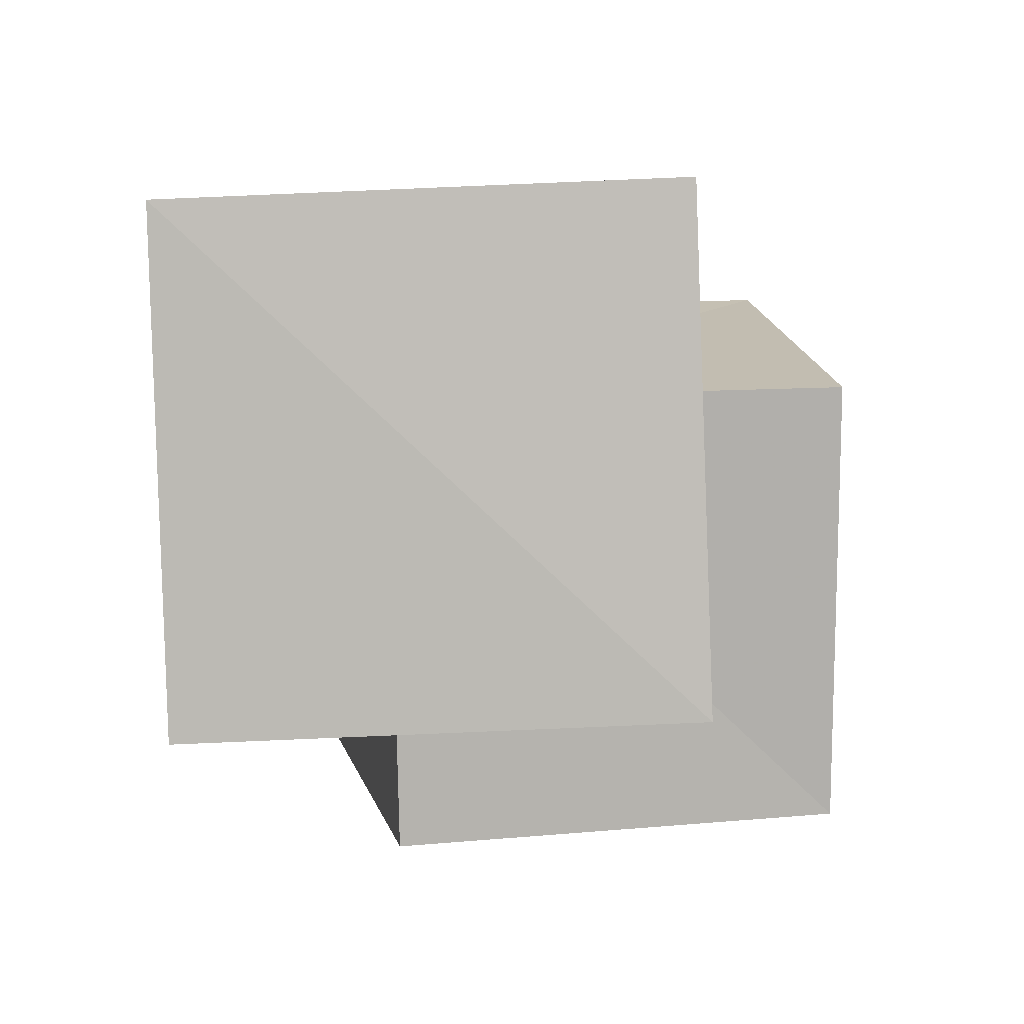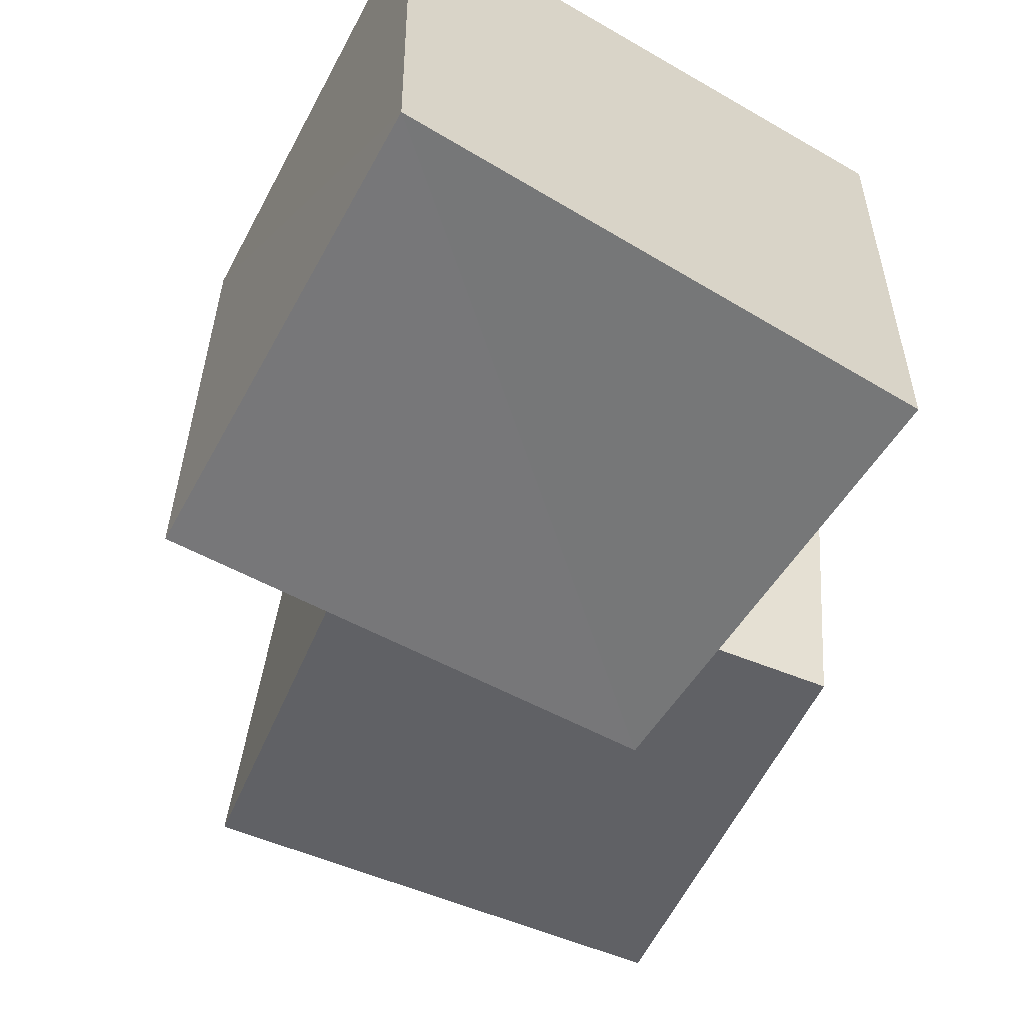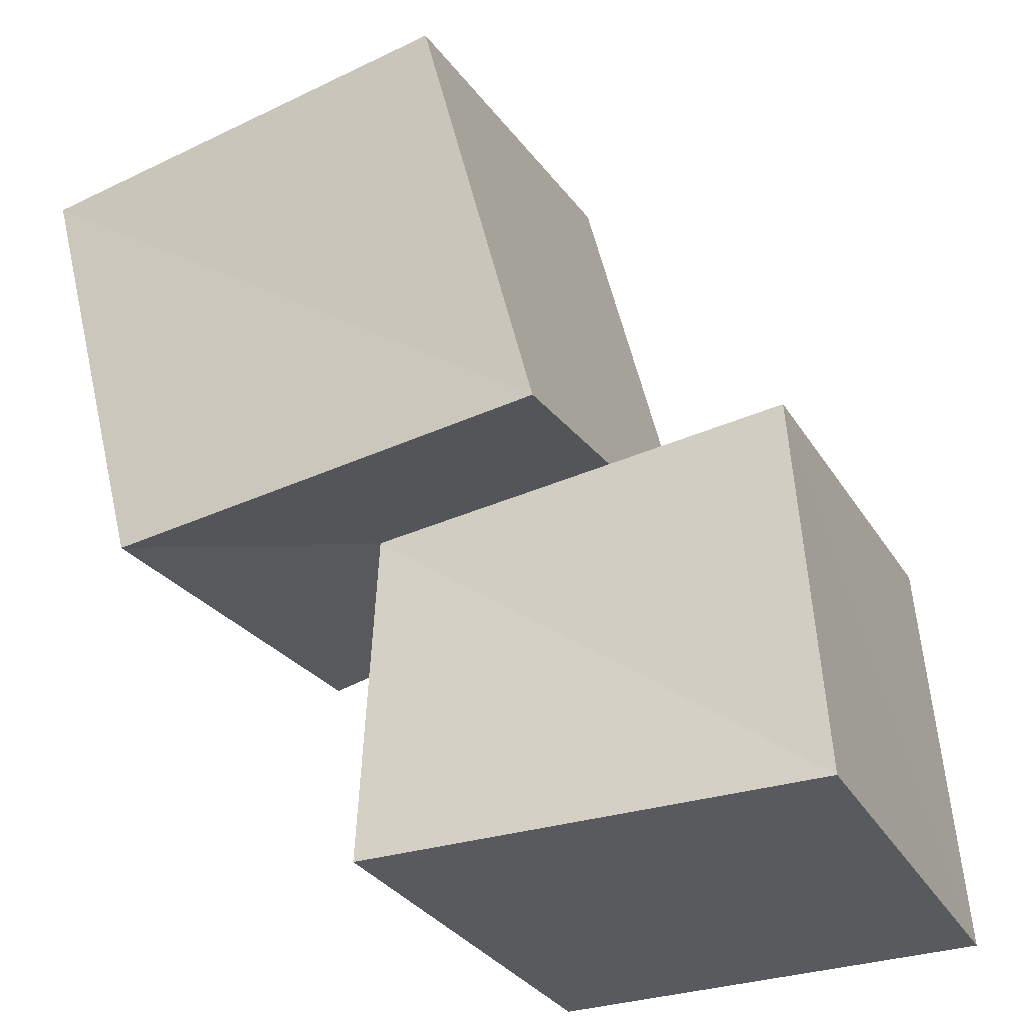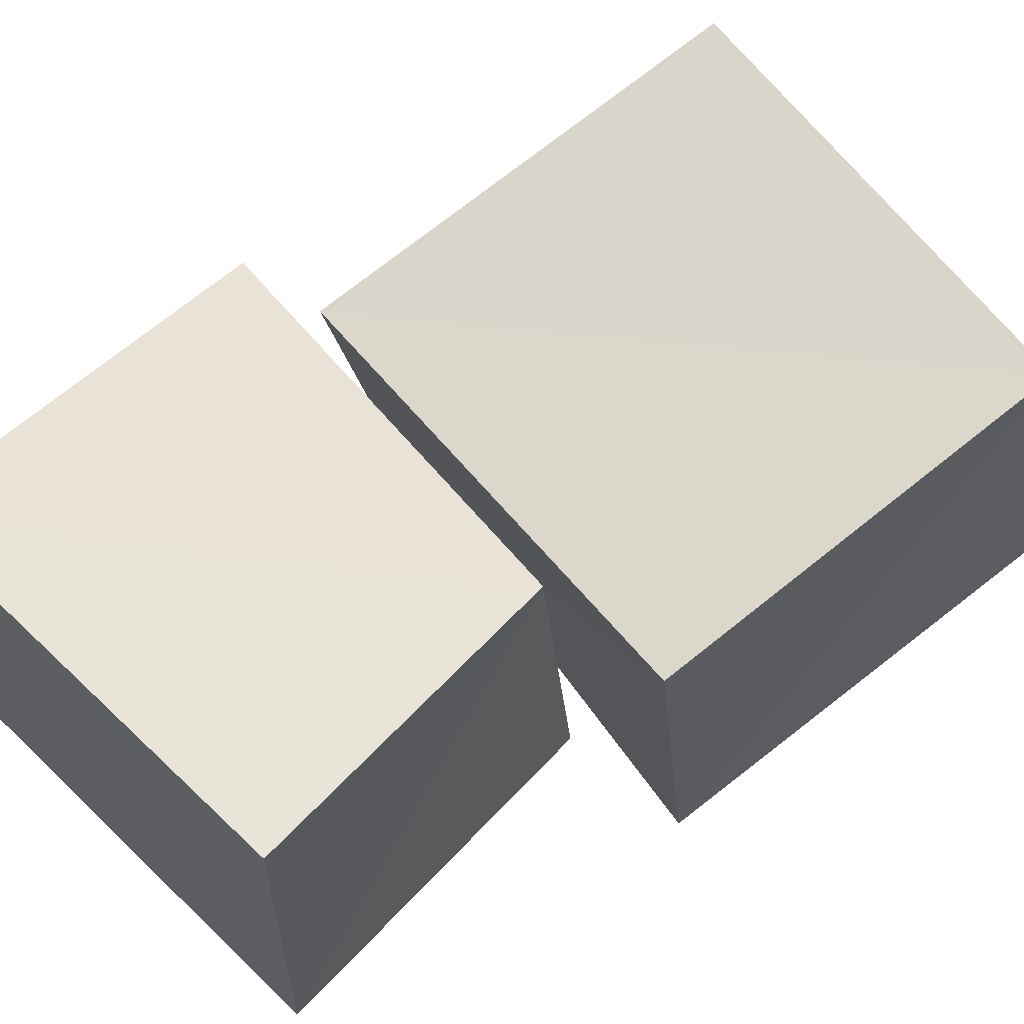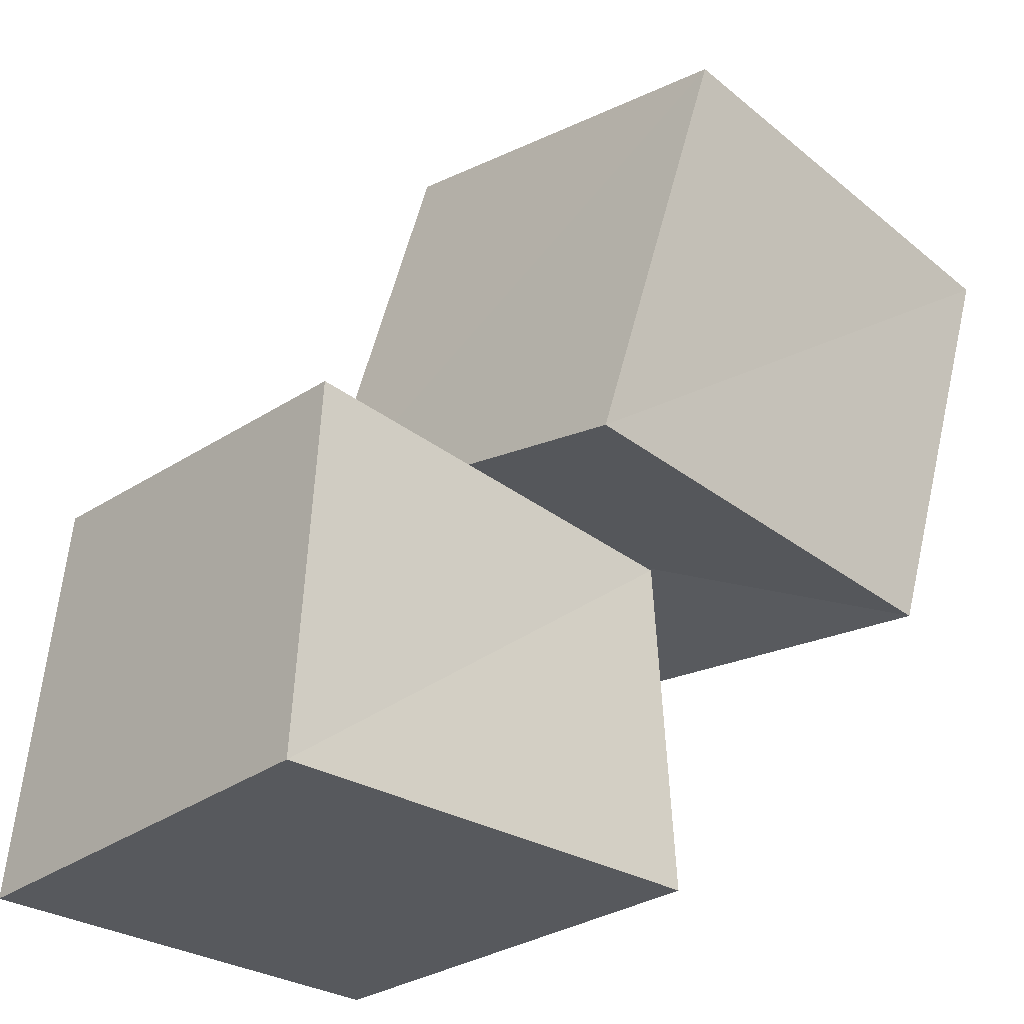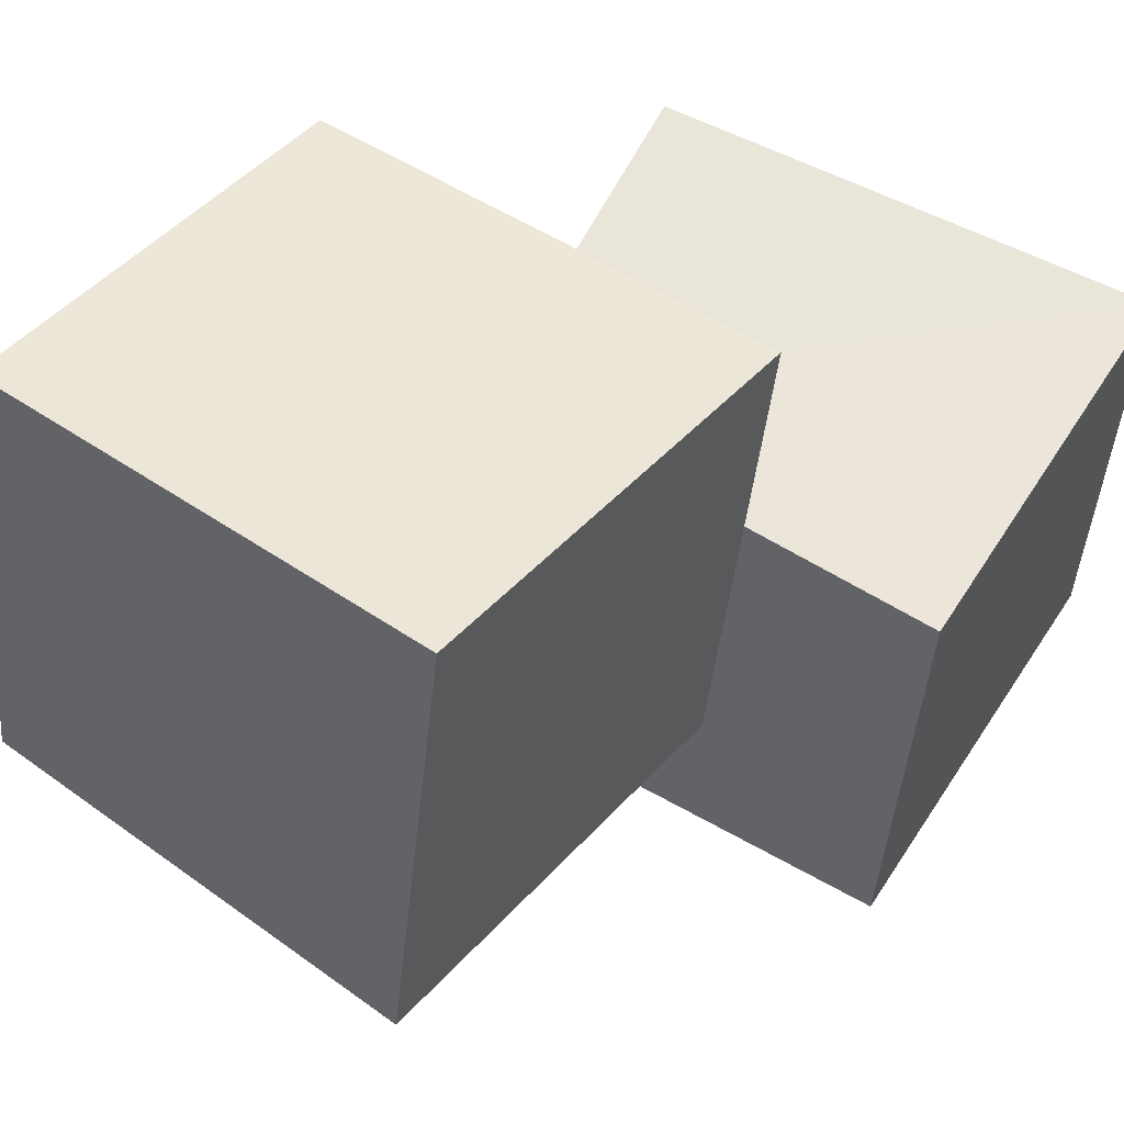
<metadata>
{"format":"obj","ext":"obj","renderer":"f3d","projection":"perspective","resolution":1024,"background":"white","views":[{"elev":16.3,"azim":167.6,"up":"+Z"},{"elev":-60.3,"azim":-31.4,"up":"+Z"},{"elev":-30.6,"azim":115.4,"up":"+Y"},{"elev":63.1,"azim":44.4,"up":"+Z"},{"elev":-29.1,"azim":-43.0,"up":"+Y"},{"elev":55.7,"azim":-151.9,"up":"+Z"}]}
</metadata>
<code>
v 0.2827 0.9886 0.3052
v 1.284 0.81 0.2739
v 1.293 0.6792 1.292
v 0.2715 0.7811 1.302
v 0.4464 1.937 0.4965
v 1.442 1.761 0.468
v 1.432 1.591 1.457
v 0.4379 1.73 1.486
v -0.1911 0.002187 -0.191
v 0.8713 0.002509 -0.2079
v 0.8905 0.001509 0.8916
v -0.2083 0.002476 0.8727
v -0.1308 0.9795 -0.1285
v 0.8636 0.9171 -0.1444
v 0.8621 0.8099 0.8646
v -0.1486 0.9125 0.8643
f 1 5 6
f 1 6 2
f 1 8 5
f 3 1 2
f 3 2 7
f 4 1 3
f 4 3 7
f 4 7 8
f 4 8 1
f 5 7 6
f 5 8 7
f 7 2 6
f 9 13 14
f 9 14 10
f 9 16 13
f 11 9 10
f 11 10 15
f 12 9 11
f 12 11 15
f 12 15 16
f 12 16 9
f 13 15 14
f 13 16 15
f 15 10 14

</code>
